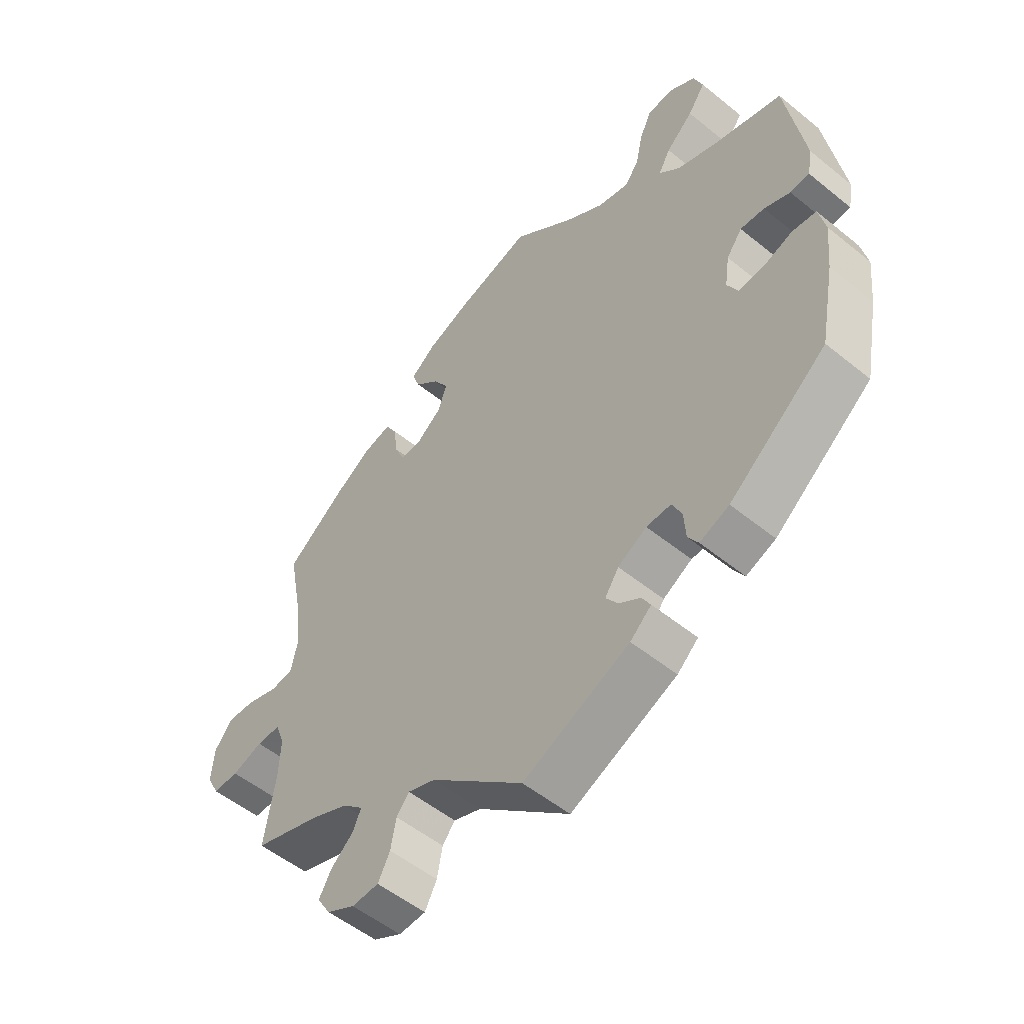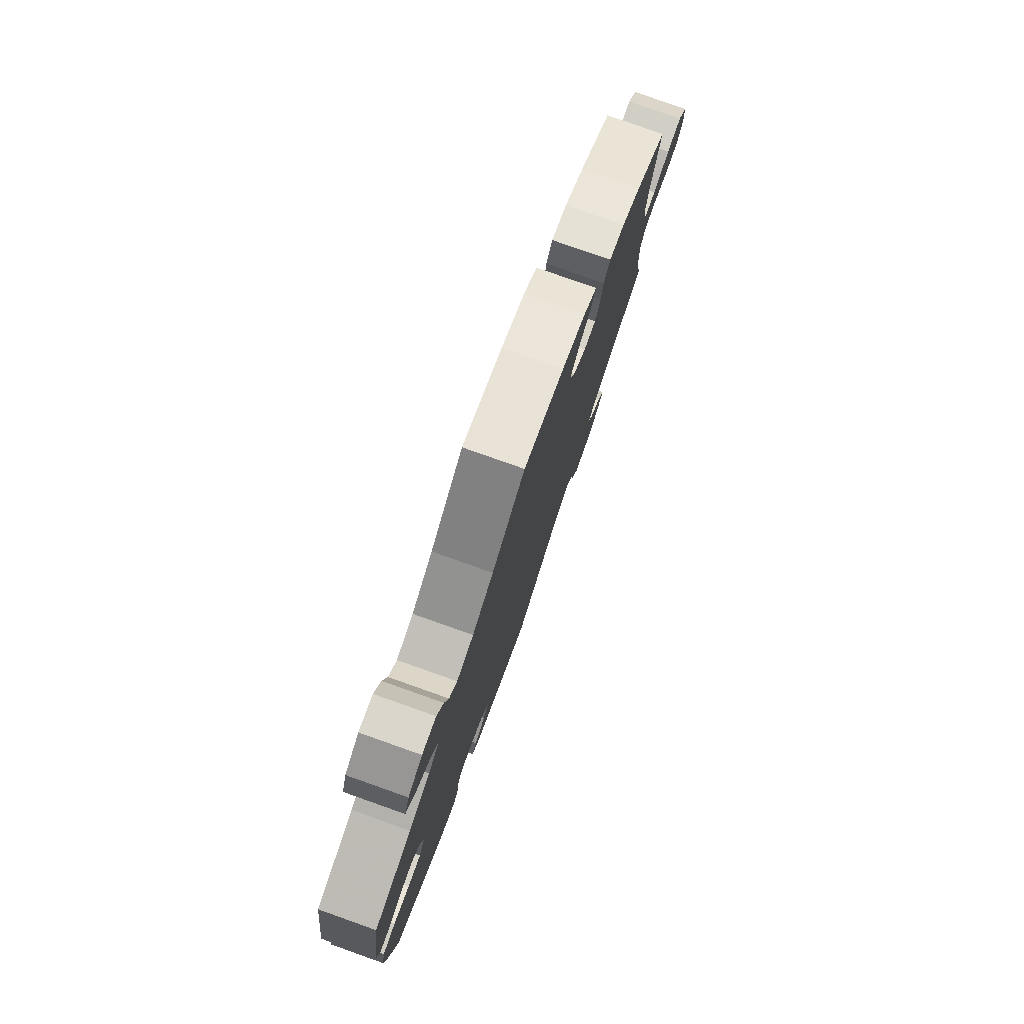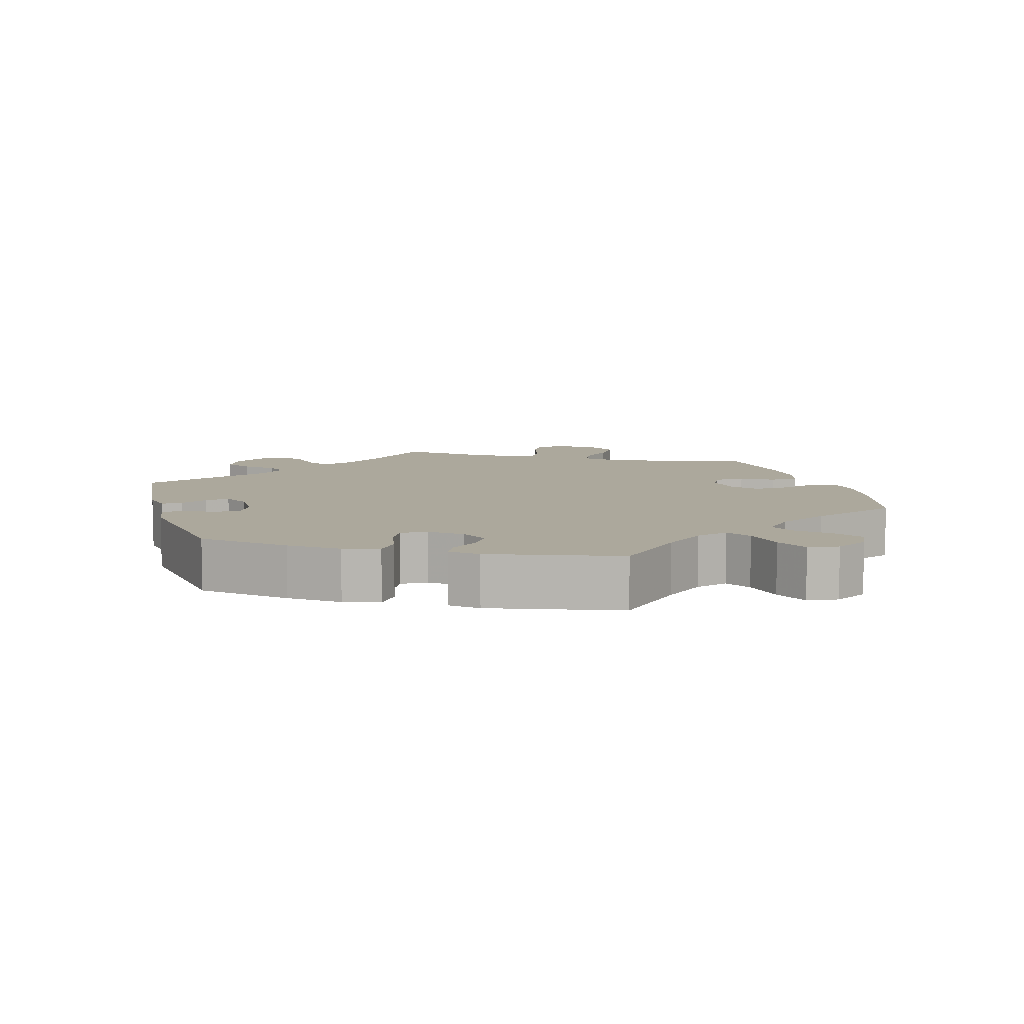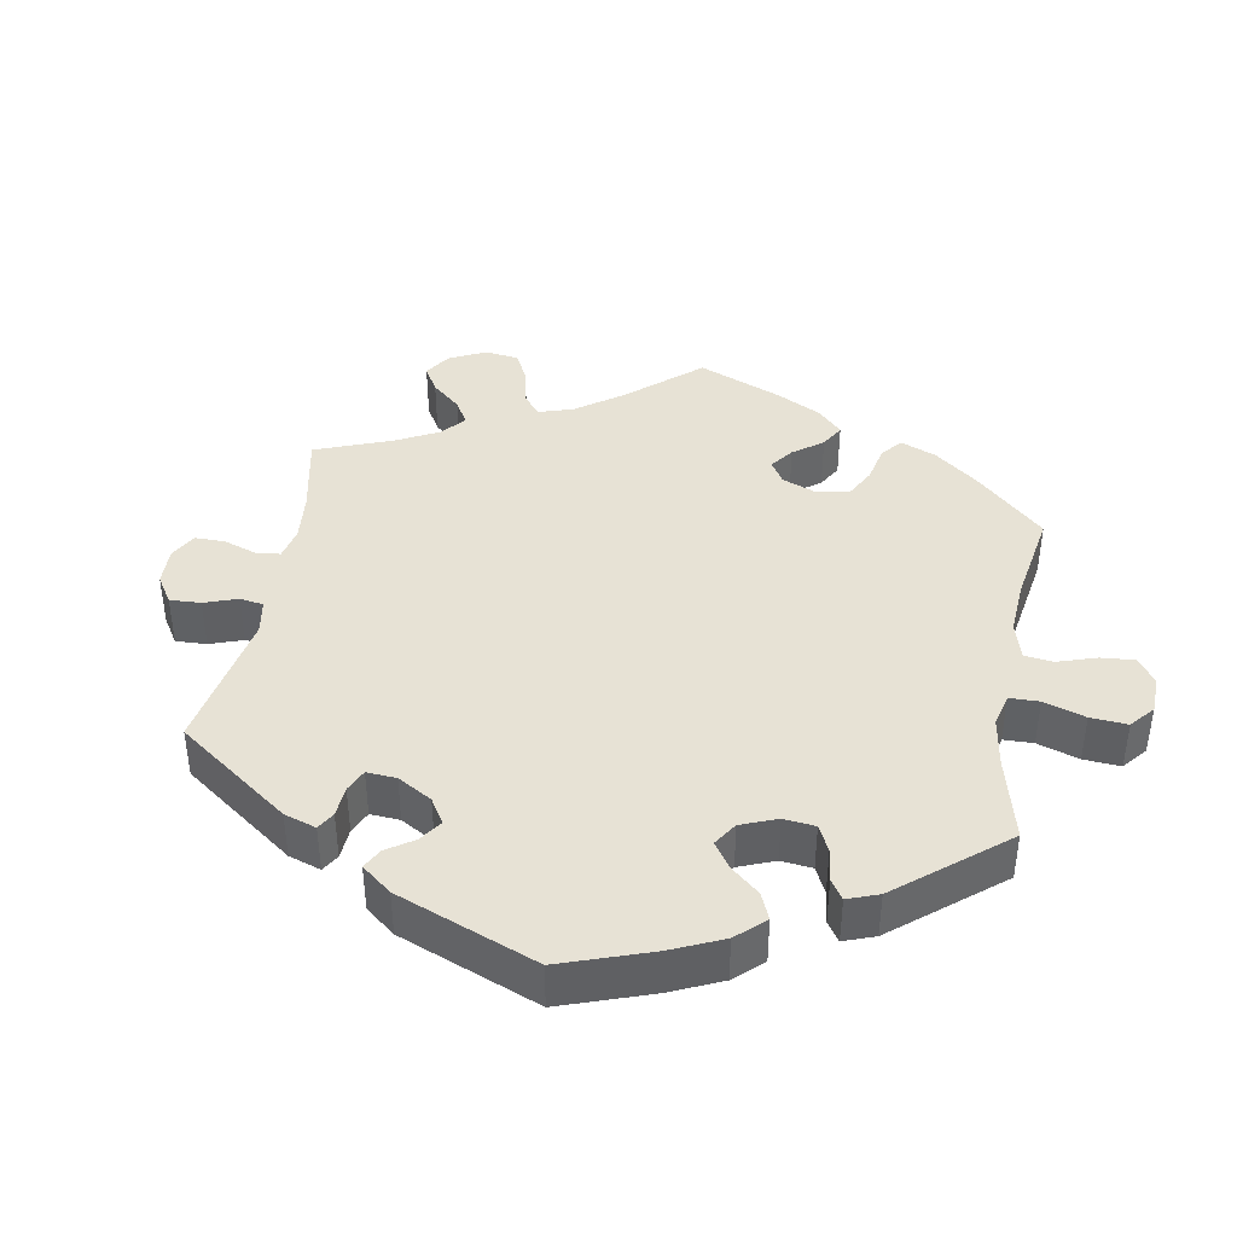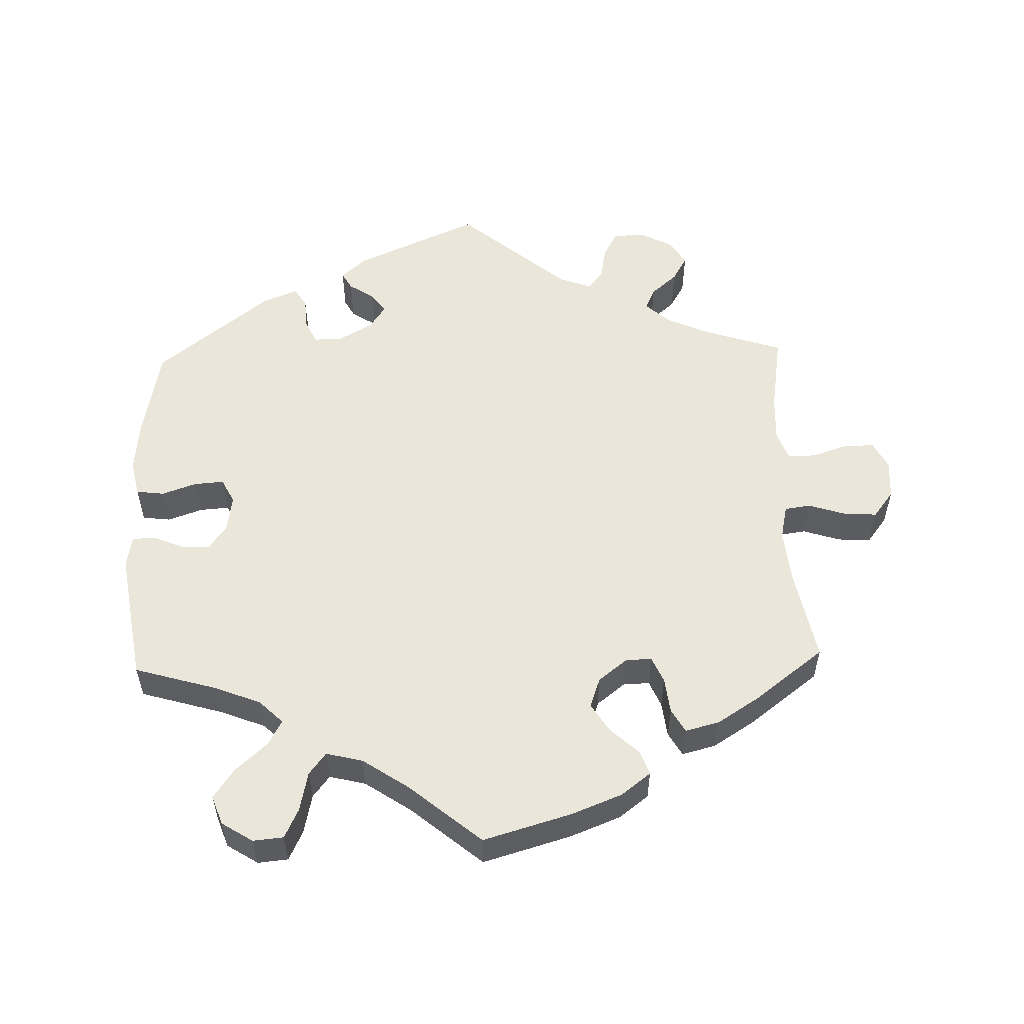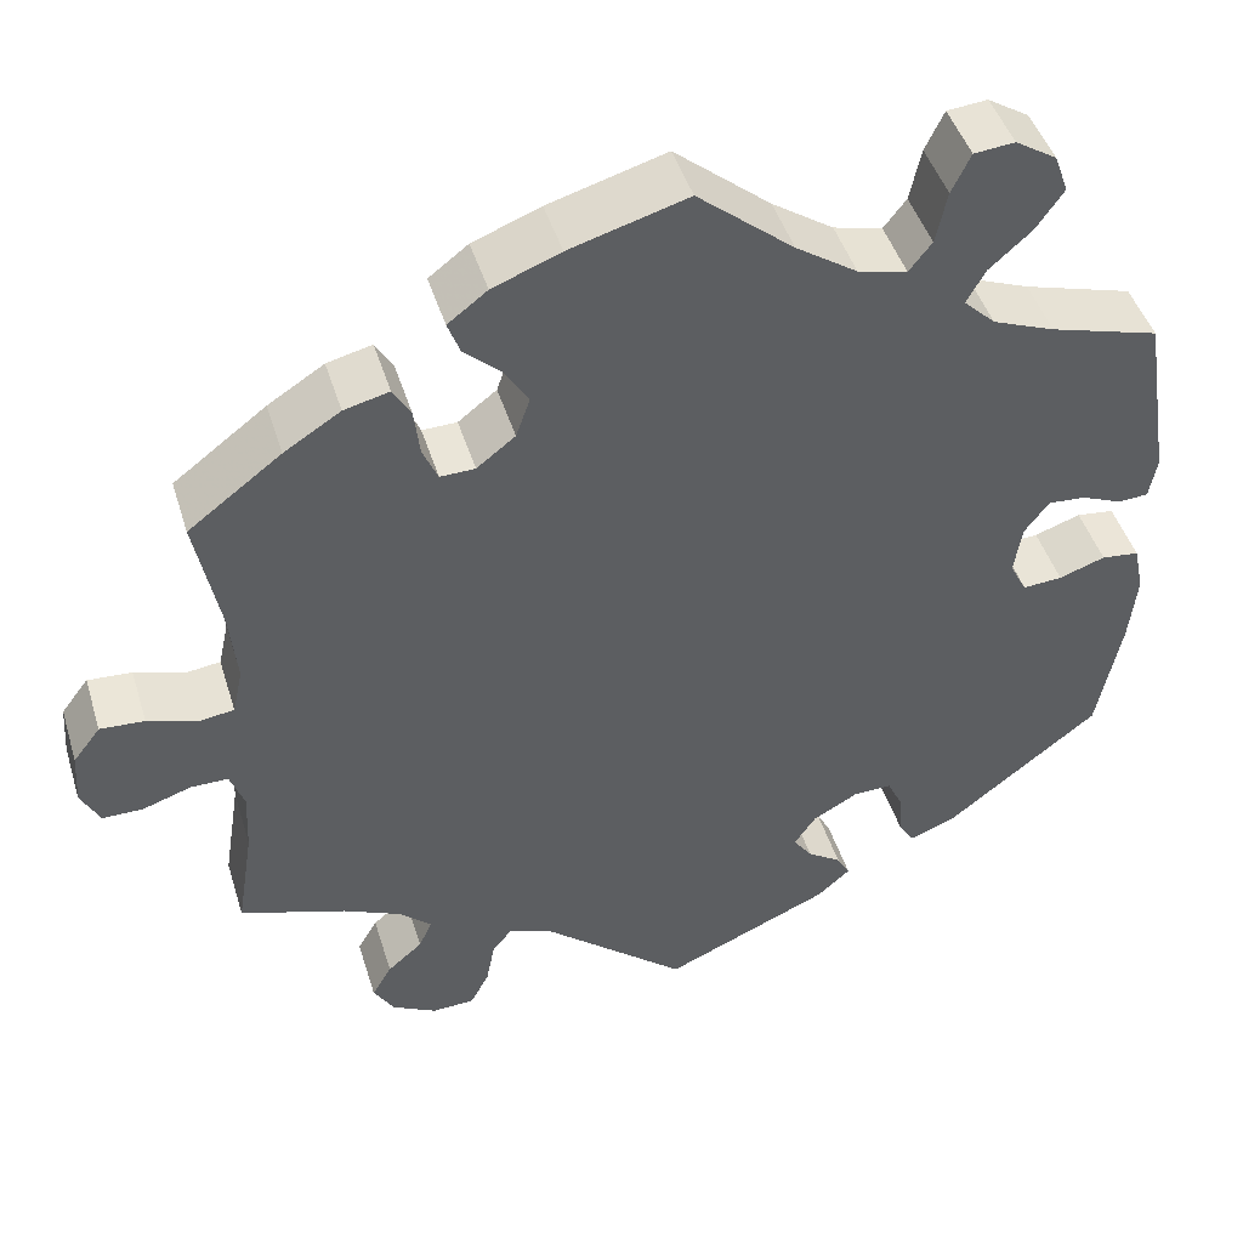
<metadata>
{"format":"obj","ext":"obj","renderer":"f3d","projection":"perspective","resolution":1024,"background":"white","views":[{"elev":-53.2,"azim":-131.0,"up":"+Z"},{"elev":78.9,"azim":-70.5,"up":"+Z"},{"elev":8.5,"azim":-76.3,"up":"+Y"},{"elev":40.5,"azim":-110.0,"up":"+Y"},{"elev":54.9,"azim":-1.8,"up":"+Y"},{"elev":45.9,"azim":163.1,"up":"+Z"}]}
</metadata>
<code>
v -0.525 0.07 -0.16
v -0.533 0.07 -0.083
v -0.522 0.07 -0.032
v -0.482 0.07 -0.027
v -0.433 0.07 -0.044
v -0.391 0.07 -0.047
v -0.373 0.07 -0.012
v -0.381 0.07 0.041
v -0.407 0.07 0.076
v -0.447 0.07 0.073
v -0.49 0.07 0.055
v -0.522 0.07 0.057
v -0.53 0.07 0.102
v -0.5 0.07 0.289
v -0.384 0.07 0.323
v -0.318 0.07 0.349
v -0.284 0.07 0.382
v -0.304 0.07 0.418
v -0.349 0.07 0.458
v -0.378 0.07 0.5
v -0.363 0.07 0.541
v -0.319 0.07 0.569
v -0.276 0.07 0.565
v -0.256 0.07 0.523
v -0.244 0.07 0.467
v -0.22 0.07 0.436
v -0.168 0.07 0.449
v -0.103 0.07 0.493
v -0.001 0.07 0.578
v 0.124 0.07 0.542
v 0.196 0.07 0.514
v 0.238 0.07 0.482
v 0.225 0.07 0.447
v 0.185 0.07 0.41
v 0.16 0.07 0.37
v 0.175 0.07 0.327
v 0.216 0.07 0.295
v 0.253 0.07 0.294
v 0.269 0.07 0.331
v 0.275 0.07 0.382
v 0.294 0.07 0.415
v 0.342 0.07 0.403
v 0.402 0.07 0.365
v 0.501 0.07 0.29
v 0.476 0.07 0.161
v 0.468 0.07 0.082
v 0.479 0.07 0.032
v 0.516 0.07 0.027
v 0.569 0.07 0.044
v 0.616 0.07 0.047
v 0.645 0.07 0.009
v 0.649 0.07 -0.047
v 0.629 0.07 -0.086
v 0.586 0.07 -0.086
v 0.535 0.07 -0.069
v 0.495 0.07 -0.069
v 0.48 0.07 -0.11
v 0.483 0.07 -0.176
v 0.501 0.07 -0.289
v 0.389 0.07 -0.326
v 0.327 0.07 -0.354
v 0.293 0.07 -0.385
v 0.307 0.07 -0.416
v 0.344 0.07 -0.448
v 0.365 0.07 -0.484
v 0.343 0.07 -0.52
v 0.296 0.07 -0.545
v 0.251 0.07 -0.543
v 0.231 0.07 -0.505
v 0.222 0.07 -0.457
v 0.201 0.07 -0.431
v 0.155 0.07 -0.448
v 0.001 0.07 -0.578
v -0.176 0.07 -0.5
v -0.211 0.07 -0.469
v -0.197 0.07 -0.444
v -0.161 0.07 -0.42
v -0.141 0.07 -0.392
v -0.164 0.07 -0.358
v -0.212 0.07 -0.331
v -0.253 0.07 -0.33
v -0.269 0.07 -0.364
v -0.272 0.07 -0.409
v -0.289 0.07 -0.436
v -0.338 0.07 -0.417
v -0.5 0.07 -0.289
v -0.525 0 -0.16
v -0.533 0 -0.083
v -0.522 0 -0.032
v -0.482 0 -0.027
v -0.433 0 -0.044
v -0.391 0 -0.047
v -0.373 0 -0.012
v -0.381 0 0.041
v -0.407 0 0.076
v -0.447 0 0.073
v -0.49 0 0.055
v -0.522 0 0.057
v -0.53 0 0.102
v -0.5 0 0.289
v -0.384 0 0.323
v -0.318 0 0.349
v -0.284 0 0.382
v -0.304 0 0.418
v -0.349 0 0.458
v -0.378 0 0.5
v -0.363 0 0.541
v -0.319 0 0.569
v -0.276 0 0.565
v -0.256 0 0.523
v -0.244 0 0.467
v -0.22 0 0.436
v -0.168 0 0.449
v -0.103 0 0.493
v -0.001 0 0.578
v 0.124 0 0.542
v 0.196 0 0.514
v 0.238 0 0.482
v 0.225 0 0.447
v 0.185 0 0.41
v 0.16 0 0.37
v 0.175 0 0.327
v 0.216 0 0.295
v 0.253 0 0.294
v 0.269 0 0.331
v 0.275 0 0.382
v 0.294 0 0.415
v 0.342 0 0.403
v 0.402 0 0.365
v 0.501 0 0.29
v 0.476 0 0.161
v 0.468 0 0.082
v 0.479 0 0.032
v 0.516 0 0.027
v 0.569 0 0.044
v 0.616 0 0.047
v 0.645 0 0.009
v 0.649 0 -0.047
v 0.629 0 -0.086
v 0.586 0 -0.086
v 0.535 0 -0.069
v 0.495 0 -0.069
v 0.48 0 -0.11
v 0.483 0 -0.176
v 0.501 0 -0.289
v 0.389 0 -0.326
v 0.327 0 -0.354
v 0.293 0 -0.385
v 0.307 0 -0.416
v 0.344 0 -0.448
v 0.365 0 -0.484
v 0.343 0 -0.52
v 0.296 0 -0.545
v 0.251 0 -0.543
v 0.231 0 -0.505
v 0.222 0 -0.457
v 0.201 0 -0.431
v 0.155 0 -0.448
v 0.001 0 -0.578
v -0.176 0 -0.5
v -0.211 0 -0.469
v -0.197 0 -0.444
v -0.161 0 -0.42
v -0.141 0 -0.392
v -0.164 0 -0.358
v -0.212 0 -0.331
v -0.253 0 -0.33
v -0.269 0 -0.364
v -0.272 0 -0.409
v -0.289 0 -0.436
v -0.338 0 -0.417
v -0.5 0 -0.289
f 82 83 84 85
f 81 82 85 86
f 80 81 86 1
f 74 75 76 77
f 72 73 74 77
f 71 72 77 78
f 67 68 69 70
f 67 70 71
f 66 67 71
f 63 64 65 66
f 62 63 66 71
f 61 62 71 78
f 58 59 60
f 57 58 60 61
f 56 57 61 78
f 52 53 54 55
f 52 55 56
f 51 52 56
f 48 49 50 51
f 47 48 51 56
f 46 47 56 78
f 42 43 44 45
f 39 40 41 42
f 38 39 42 45
f 37 38 45 46
f 31 32 33 34
f 31 34 35
f 28 29 30 31
f 27 28 31 35
f 26 27 35 36
f 22 23 24 25
f 20 21 22 25
f 18 19 20 25
f 17 18 25 26
f 16 17 26 36
f 12 13 14 15
f 10 11 12 15
f 9 10 15 16
f 8 9 16 36
f 2 3 4 5
f 80 1 2 5
f 79 80 5 6
f 46 78 79
f 7 8 36 37
f 37 46 79
f 6 7 37 79
f 171 170 169 168
f 172 171 168 167
f 87 172 167 166
f 163 162 161 160
f 163 160 159 158
f 164 163 158 157
f 156 155 154 153
f 157 156 153
f 157 153 152
f 152 151 150 149
f 157 152 149 148
f 164 157 148 147
f 146 145 144
f 147 146 144 143
f 164 147 143 142
f 141 140 139 138
f 142 141 138
f 142 138 137
f 137 136 135 134
f 142 137 134 133
f 164 142 133 132
f 131 130 129 128
f 128 127 126 125
f 131 128 125 124
f 132 131 124 123
f 120 119 118 117
f 121 120 117
f 117 116 115 114
f 121 117 114 113
f 122 121 113 112
f 111 110 109 108
f 111 108 107 106
f 111 106 105 104
f 112 111 104 103
f 122 112 103 102
f 101 100 99 98
f 101 98 97 96
f 102 101 96 95
f 122 102 95 94
f 91 90 89 88
f 91 88 87 166
f 92 91 166 165
f 165 164 132
f 123 122 94 93
f 165 132 123
f 165 123 93 92
f 1 87 88 2
f 2 88 89 3
f 3 89 90 4
f 4 90 91 5
f 5 91 92 6
f 6 92 93 7
f 7 93 94 8
f 8 94 95 9
f 9 95 96 10
f 10 96 97 11
f 11 97 98 12
f 12 98 99 13
f 13 99 100 14
f 14 100 101 15
f 15 101 102 16
f 16 102 103 17
f 17 103 104 18
f 18 104 105 19
f 19 105 106 20
f 20 106 107 21
f 21 107 108 22
f 22 108 109 23
f 23 109 110 24
f 24 110 111 25
f 25 111 112 26
f 26 112 113 27
f 27 113 114 28
f 28 114 115 29
f 29 115 116 30
f 30 116 117 31
f 31 117 118 32
f 32 118 119 33
f 33 119 120 34
f 34 120 121 35
f 35 121 122 36
f 36 122 123 37
f 37 123 124 38
f 38 124 125 39
f 39 125 126 40
f 40 126 127 41
f 41 127 128 42
f 42 128 129 43
f 43 129 130 44
f 44 130 131 45
f 45 131 132 46
f 46 132 133 47
f 47 133 134 48
f 48 134 135 49
f 49 135 136 50
f 50 136 137 51
f 51 137 138 52
f 52 138 139 53
f 53 139 140 54
f 54 140 141 55
f 55 141 142 56
f 56 142 143 57
f 57 143 144 58
f 58 144 145 59
f 59 145 146 60
f 60 146 147 61
f 61 147 148 62
f 62 148 149 63
f 63 149 150 64
f 64 150 151 65
f 65 151 152 66
f 66 152 153 67
f 67 153 154 68
f 68 154 155 69
f 69 155 156 70
f 70 156 157 71
f 71 157 158 72
f 72 158 159 73
f 73 159 160 74
f 74 160 161 75
f 75 161 162 76
f 76 162 163 77
f 77 163 164 78
f 78 164 165 79
f 79 165 166 80
f 80 166 167 81
f 81 167 168 82
f 82 168 169 83
f 83 169 170 84
f 84 170 171 85
f 85 171 172 86
f 86 172 87 1

</code>
